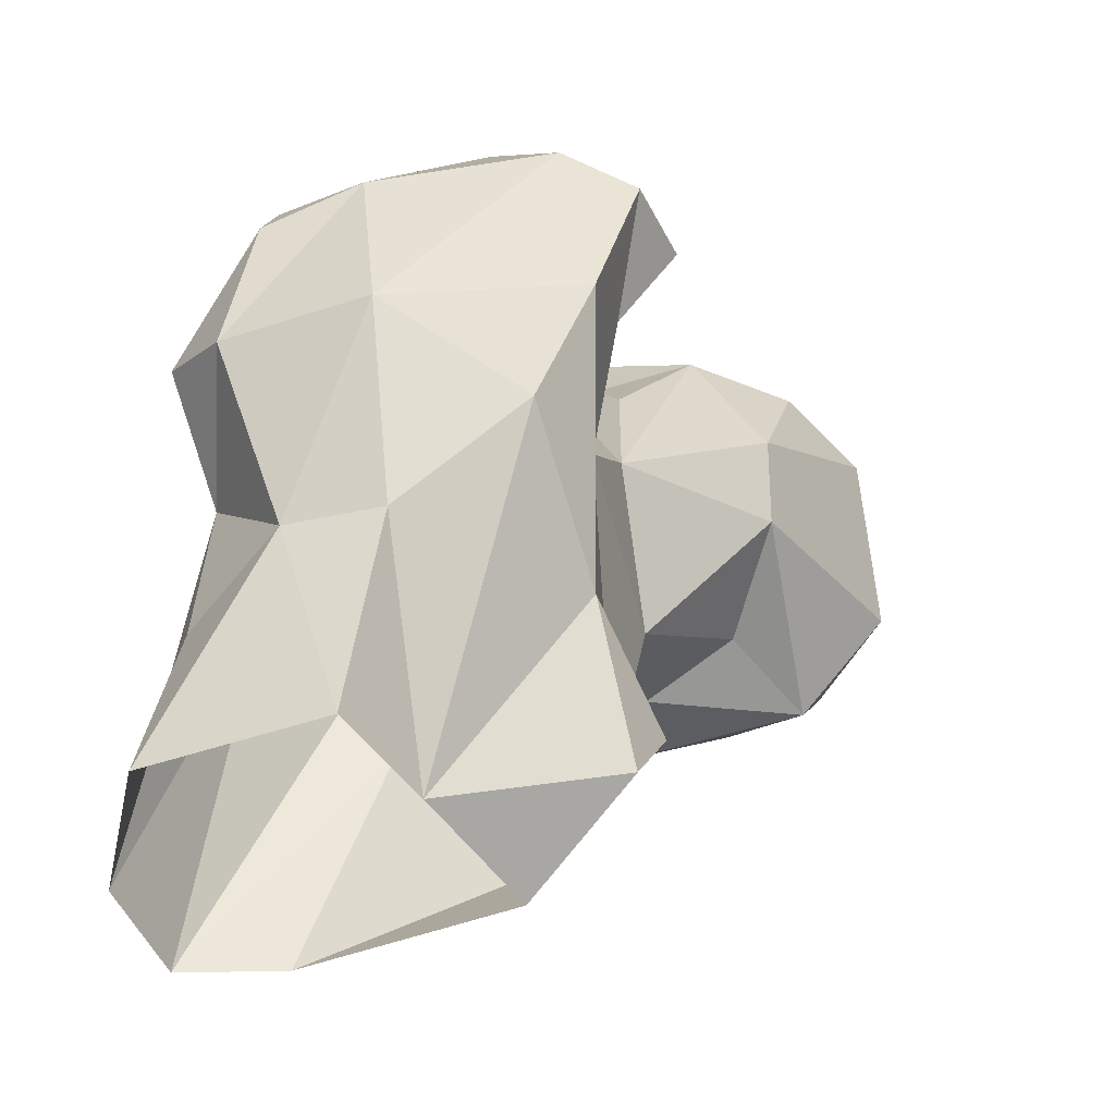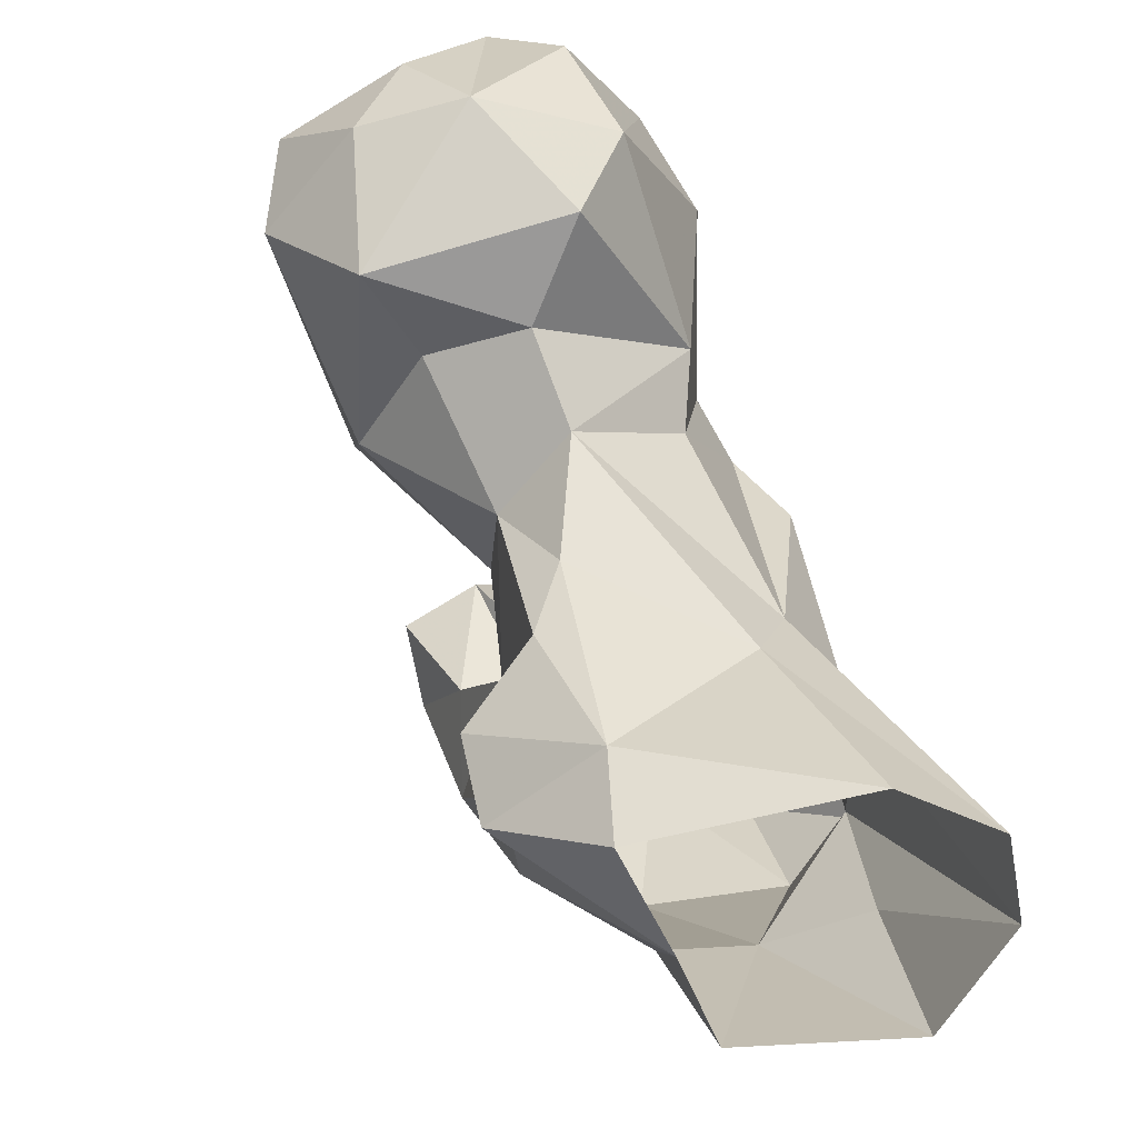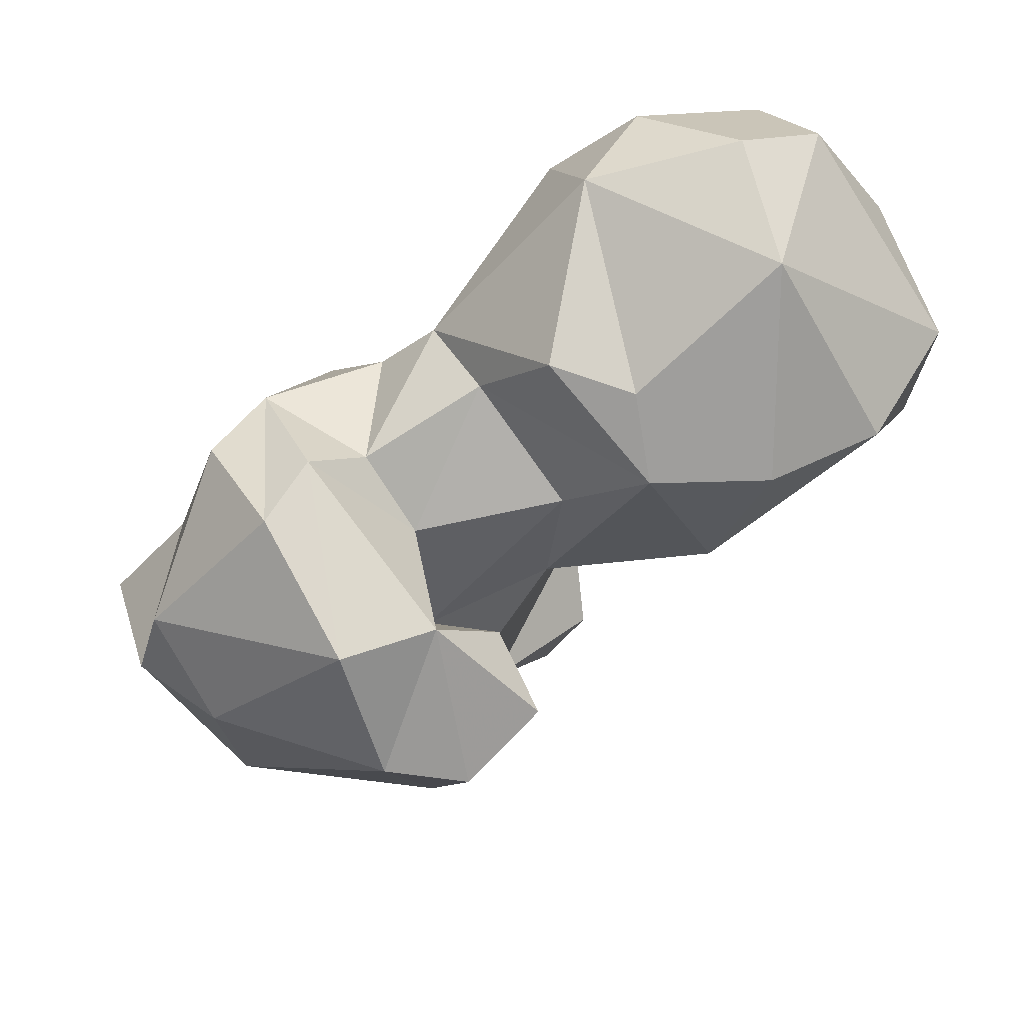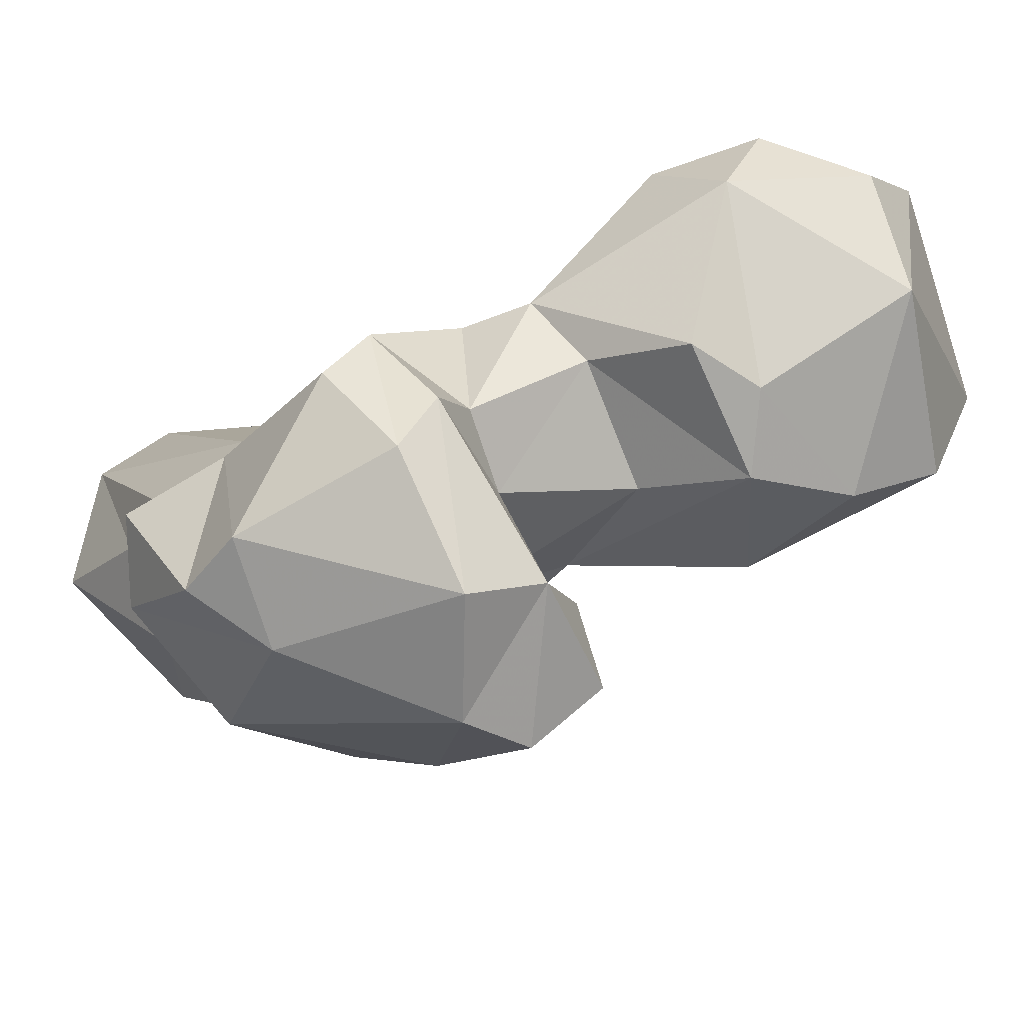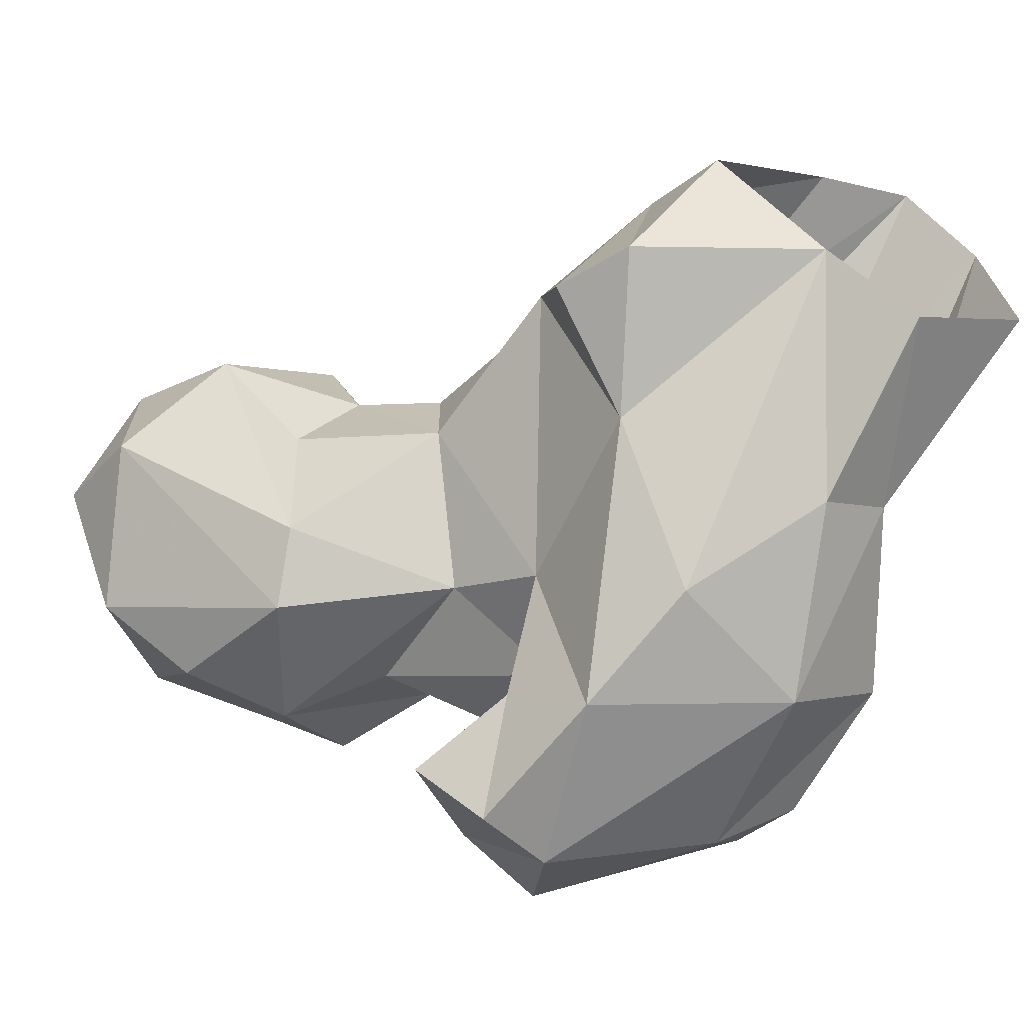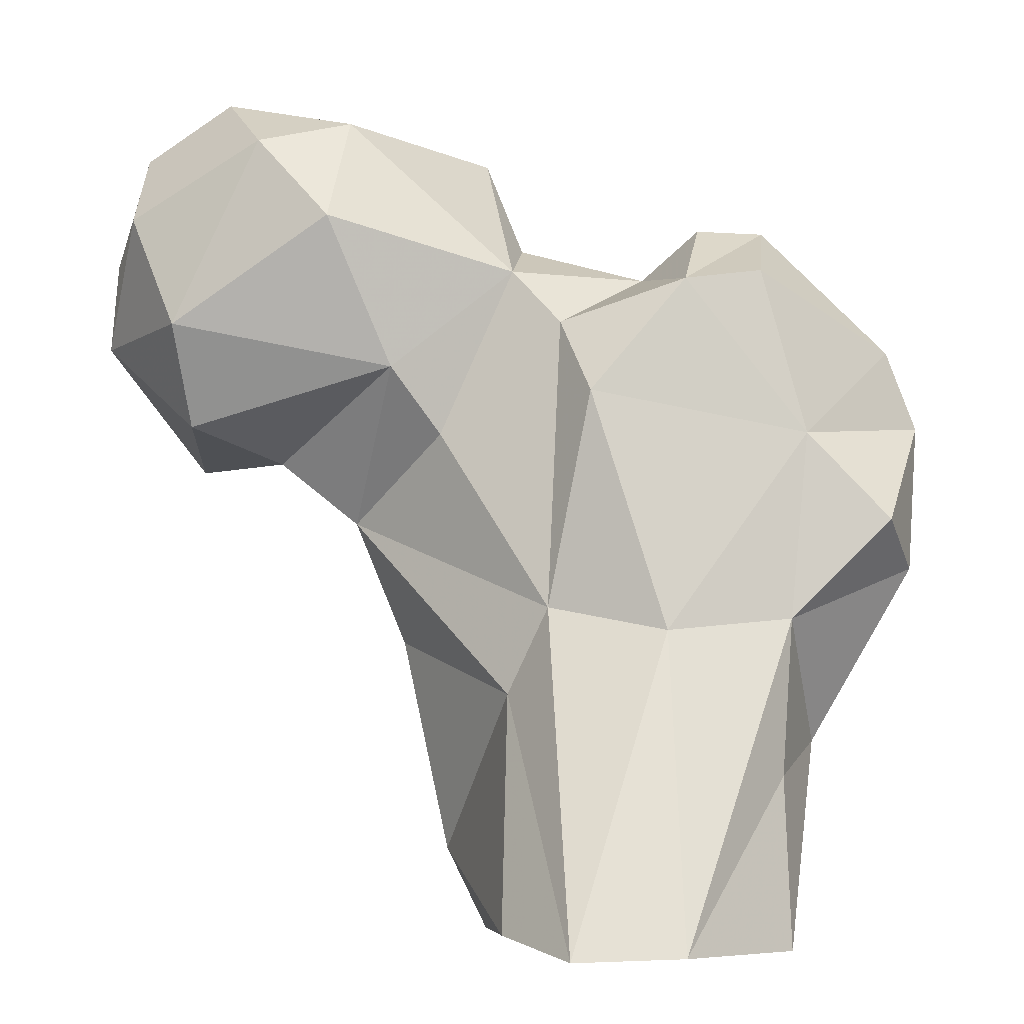
<metadata>
{"format":"obj","ext":"obj","renderer":"f3d","projection":"perspective","resolution":1024,"background":"white","views":[{"elev":-52.8,"azim":-21.5,"up":"+Z"},{"elev":-53.0,"azim":144.4,"up":"+Z"},{"elev":-19.7,"azim":-1.7,"up":"+Y"},{"elev":-26.9,"azim":-23.8,"up":"+Y"},{"elev":-59.3,"azim":152.5,"up":"+Y"},{"elev":-2.5,"azim":-141.5,"up":"+Z"}]}
</metadata>
<code>
v 73.69 176.2 0.505
v 85.07 183.7 0.7801
v 57.29 190.3 0.2557
v 106.4 180 9.538
v 99.3 192.7 -0.08275
v 59.95 207.1 0.8905
v 80.89 212.6 2.302
v 69.05 215.7 0.6062
v 60.14 187.5 19.38
v 65.13 173.4 22.7
v 102.5 196.1 9.538
v 87.64 203.1 28.47
v 74.25 166.6 22.03
v 110.8 182.4 18.83
v 98.85 172.2 25.93
v 109.3 192.9 25.3
v 69.48 196.9 35.89
v 108.7 196.8 34.17
v 86.1 157.2 35.06
v 82.67 201.9 38.46
v 60.58 184.9 37.17
v 67.82 156 41.92
v 90.65 151.3 50.49
v 112.5 190.3 46.51
v 54.8 168 43.06
v 98.06 170.4 48.39
v 111.5 202.6 48.65
v 104.2 176.6 57.96
v 51.95 177.1 48.58
v 96.94 204.1 58.86
v 65.61 156.1 63.95
v 56.48 163.4 59.93
v 60.44 181.6 58.71
v 78.13 199.8 63.39
v 90.09 169.2 59.45
v 119.8 207 56.04
v 96.67 159.4 58.41
v 124.8 180.2 61.55
v 126.6 195.9 58.39
v 84.33 197.4 71.88
v 99.95 209.6 66.65
v 85.4 148.4 70.7
v 89.13 163.2 59.73
v 138.4 201.8 55.89
v 122.5 219.7 59.99
v 146.3 193.6 68.24
v 94.79 147.9 67.97
v 58.8 166.3 69.01
v 105.2 179.1 75.08
v 65.34 183.7 77.78
v 145.1 209.4 69.68
v 136.9 219.6 70.14
v 120.5 225 71.73
v 102.6 155.5 70.42
v 98.09 163.9 73.18
v 88.47 175.9 73.28
v 122.5 174.8 69.44
v 71.17 190.7 76.63
v 148.4 198.2 80.47
v 90.34 198.7 78.12
v 103.6 216.7 83.98
v 114.3 177.4 85.44
v 127.9 224.4 84.75
v 80.6 157.8 82.52
v 91.01 161.8 80.85
v 142.1 213.5 81.52
v 82.84 183 78.04
v 127.8 177.9 85.48
v 95.62 190.2 81.91
v 139.8 183.7 84.91
v 72.08 173.1 83.87
v 76.64 180.2 83.81
v 133.4 216.6 93.49
v 113 218.4 93.54
v 102.9 188 93.46
v 112.4 185.3 91.91
v 127.6 196.9 100.9
v 106.9 209 96.14
v 123.9 212.1 99.98
f 77 79 78
f 73 79 77
f 74 78 79
f 76 77 78
f 63 74 73
f 59 73 77
f 60 75 78
f 68 77 76
f 68 70 77
f 62 76 75
f 60 69 75
f 62 68 76
f 62 75 69
f 64 72 71
f 53 74 63
f 64 65 72
f 53 61 74
f 48 64 71
f 46 59 70
f 49 62 69
f 56 67 72
f 52 73 66
f 60 67 69
f 52 63 73
f 57 70 68
f 48 71 50
f 50 71 58
f 41 60 61
f 49 69 56
f 56 69 67
f 31 64 48
f 40 58 67
f 35 56 65
f 59 66 73
f 54 55 65
f 47 54 65
f 2 15 19
f 28 62 49
f 35 65 55
f 52 53 63
f 41 53 45
f 35 55 43
f 38 46 57
f 28 38 57
f 42 65 64
f 15 16 26
f 45 53 52
f 28 57 62
f 33 58 34
f 2 19 13
f 31 48 32
f 46 51 59
f 33 48 50
f 37 54 47
f 30 40 60
f 23 47 42
f 23 37 47
f 44 51 46
f 44 52 51
f 9 10 21
f 32 48 33
f 75 76 78
f 19 23 22
f 20 34 40
f 13 19 22
f 22 23 42
f 36 45 44
f 27 41 36
f 61 78 74
f 34 58 40
f 58 71 72
f 27 30 41
f 4 11 14
f 22 42 31
f 1 10 3
f 24 39 38
f 24 38 28
f 24 36 39
f 26 28 35
f 56 72 65
f 15 26 23
f 25 31 32
f 12 27 18
f 24 28 26
f 33 50 58
f 16 24 26
f 26 43 37
f 51 66 59
f 5 7 11
f 10 13 22
f 20 40 30
f 8 20 12
f 10 22 25
f 6 21 17
f 42 47 65
f 6 9 21
f 37 43 55
f 20 30 27
f 10 25 21
f 57 68 62
f 51 52 66
f 11 12 18
f 21 25 29
f 24 27 36
f 4 14 15
f 41 61 53
f 46 70 57
f 38 44 46
f 29 32 33
f 30 60 41
f 1 13 10
f 14 16 15
f 17 34 20
f 11 16 14
f 8 17 20
f 23 26 37
f 11 18 16
f 37 55 54
f 15 23 19
f 3 9 6
f 35 49 56
f 12 20 27
f 3 10 9
f 7 12 11
f 6 17 8
f 17 21 33
f 36 41 45
f 1 2 13
f 4 5 11
f 28 49 35
f 25 32 29
f 17 33 34
f 73 74 79
f 36 44 39
f 40 67 60
f 7 8 12
f 31 42 64
f 18 27 24
f 21 29 33
f 2 4 15
f 44 45 52
f 38 39 44
f 59 77 70
f 58 72 67
f 26 35 43
f 2 5 4
f 22 31 25
f 60 78 61
f 16 18 24

</code>
